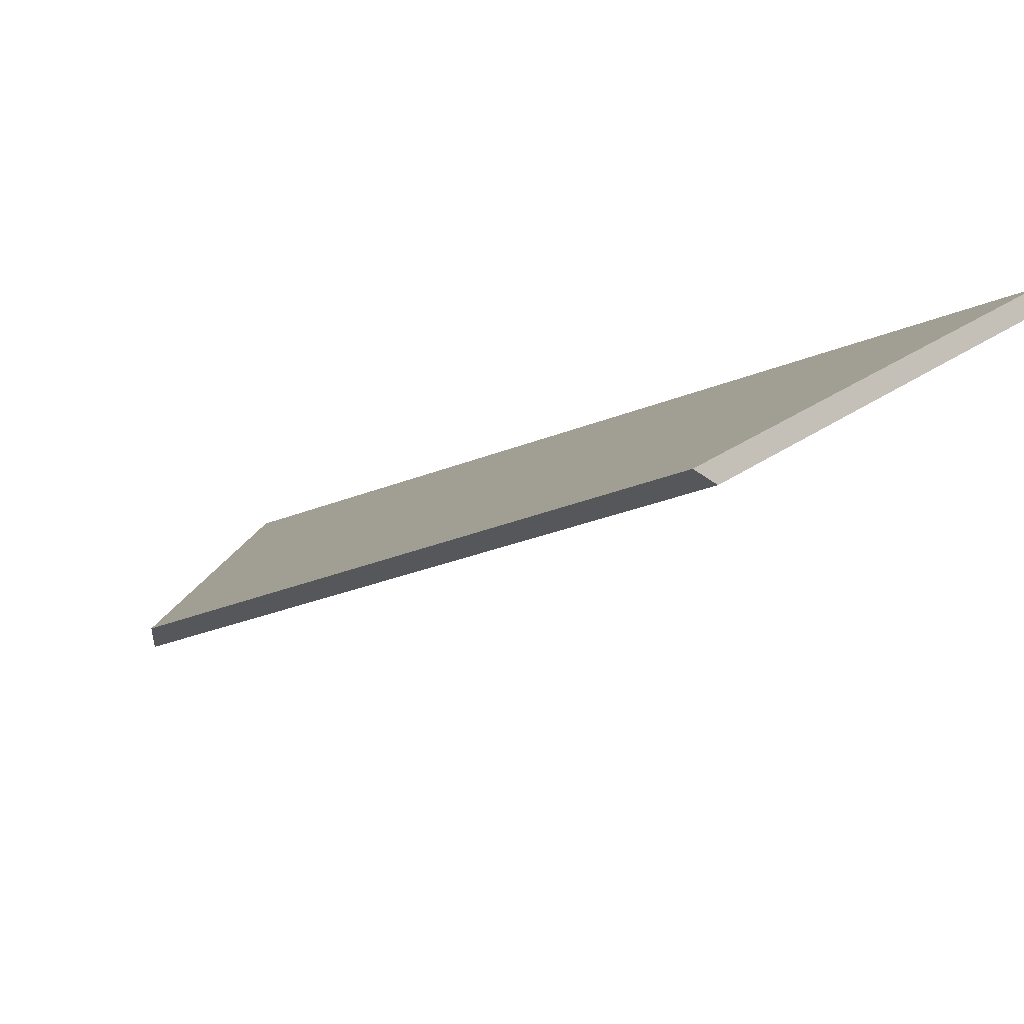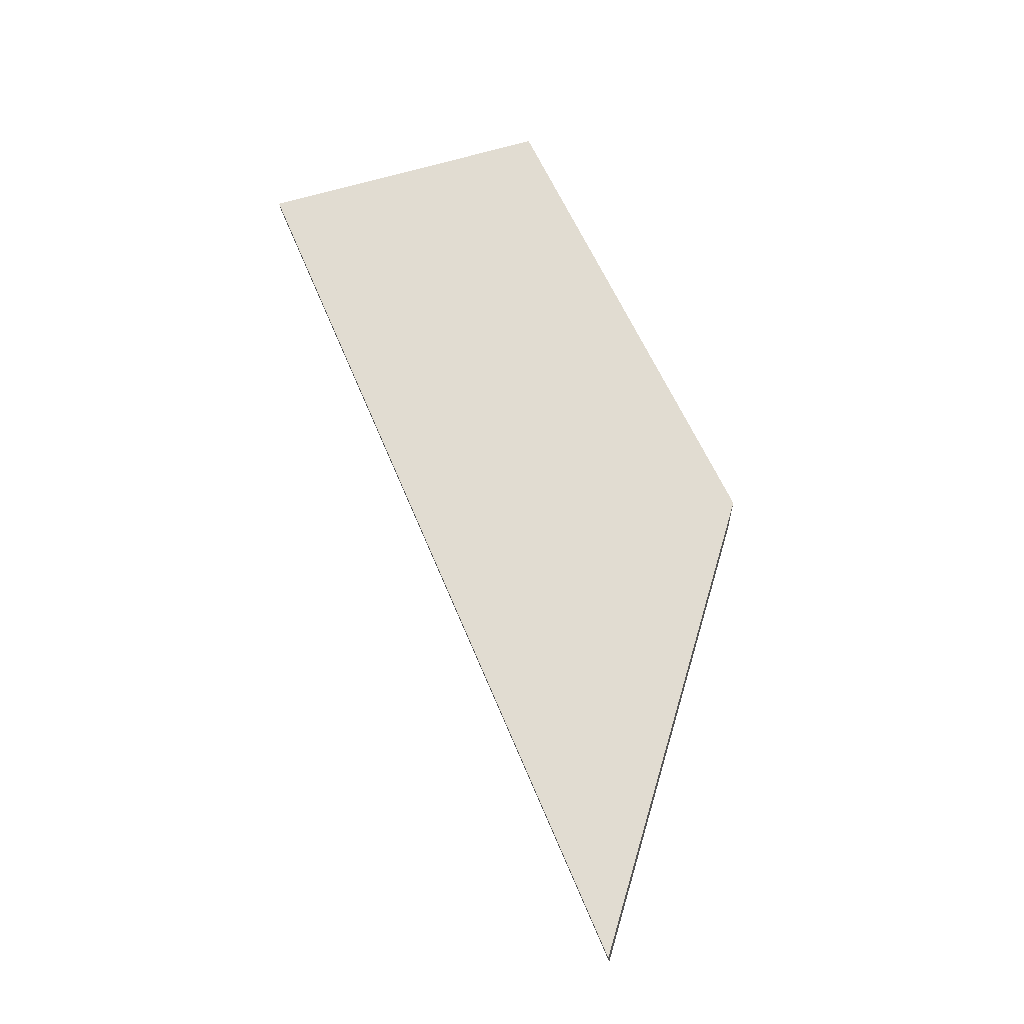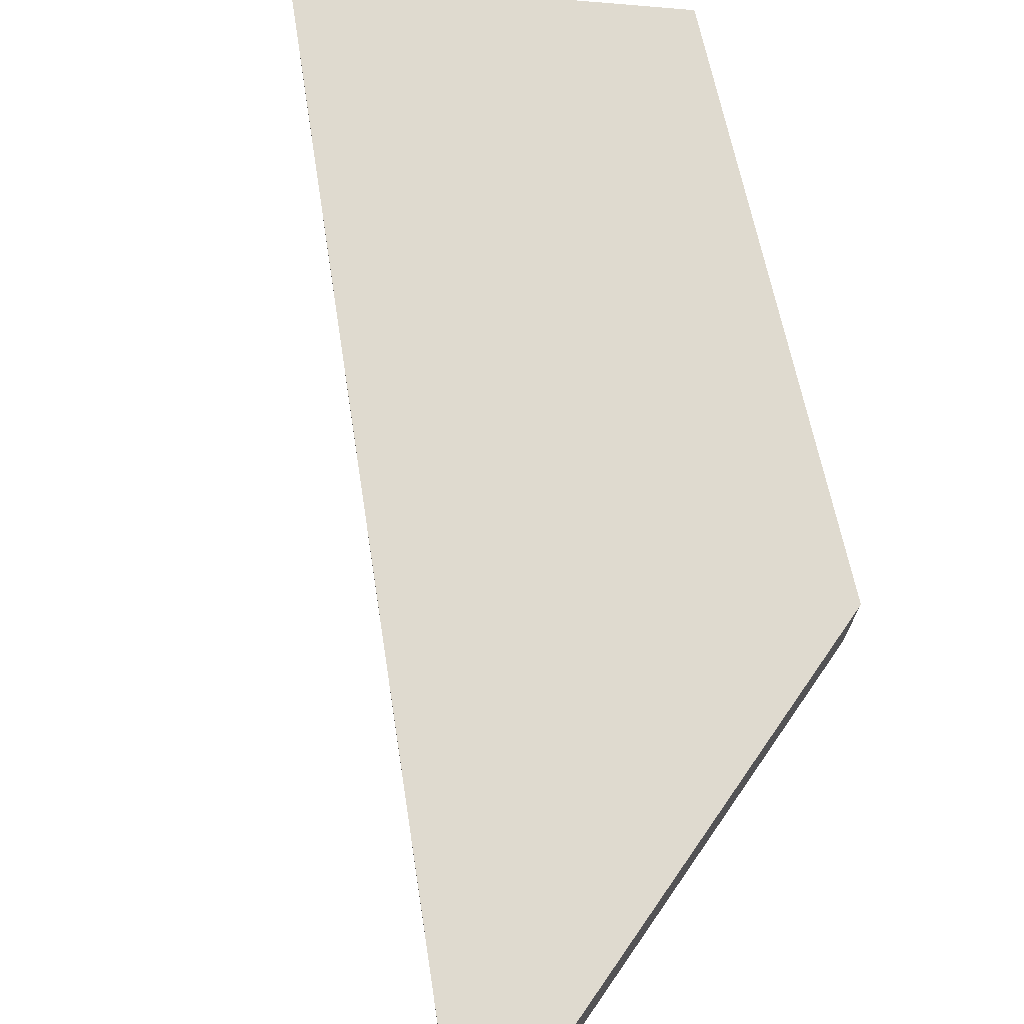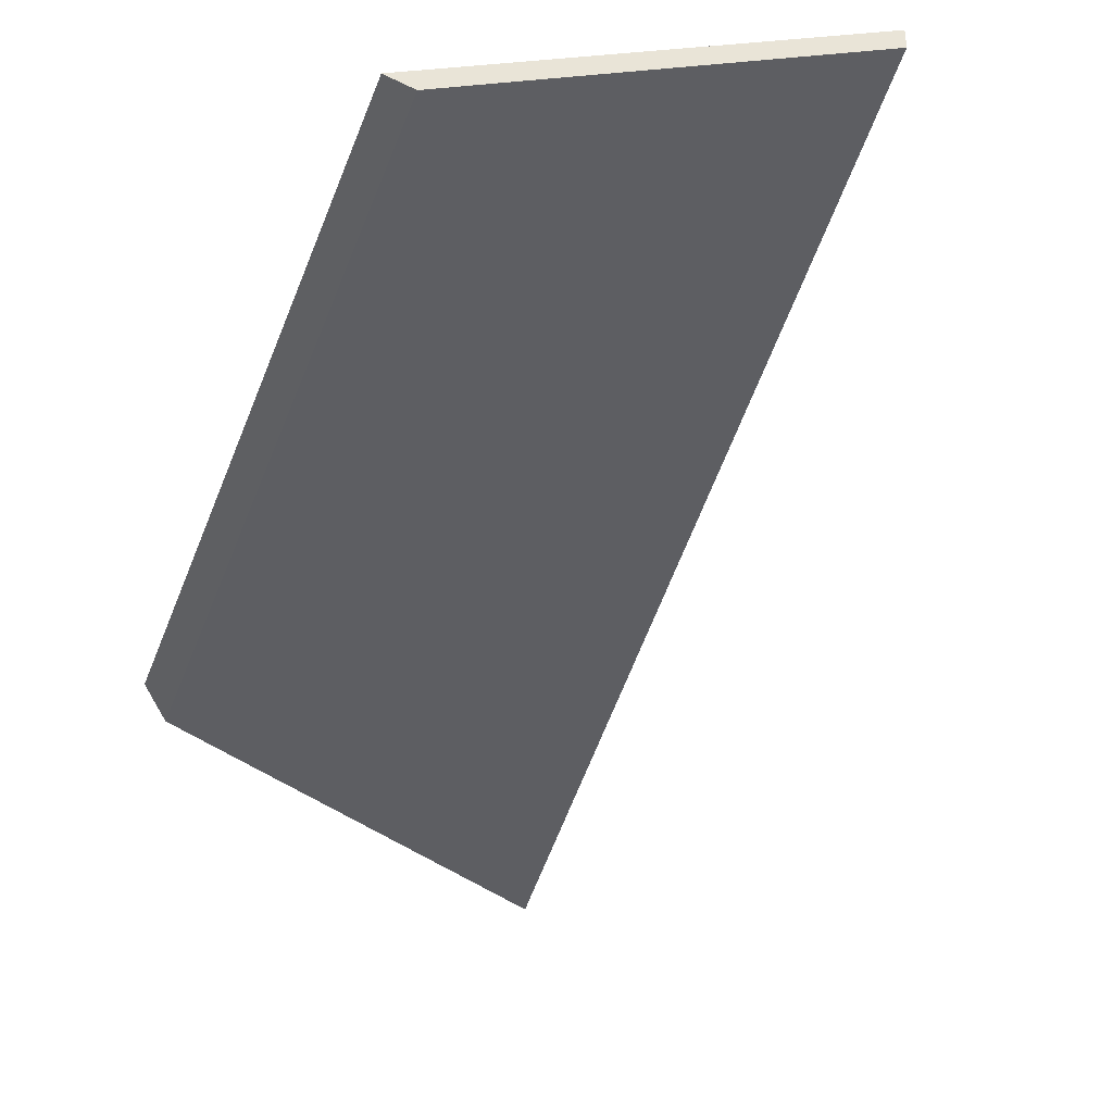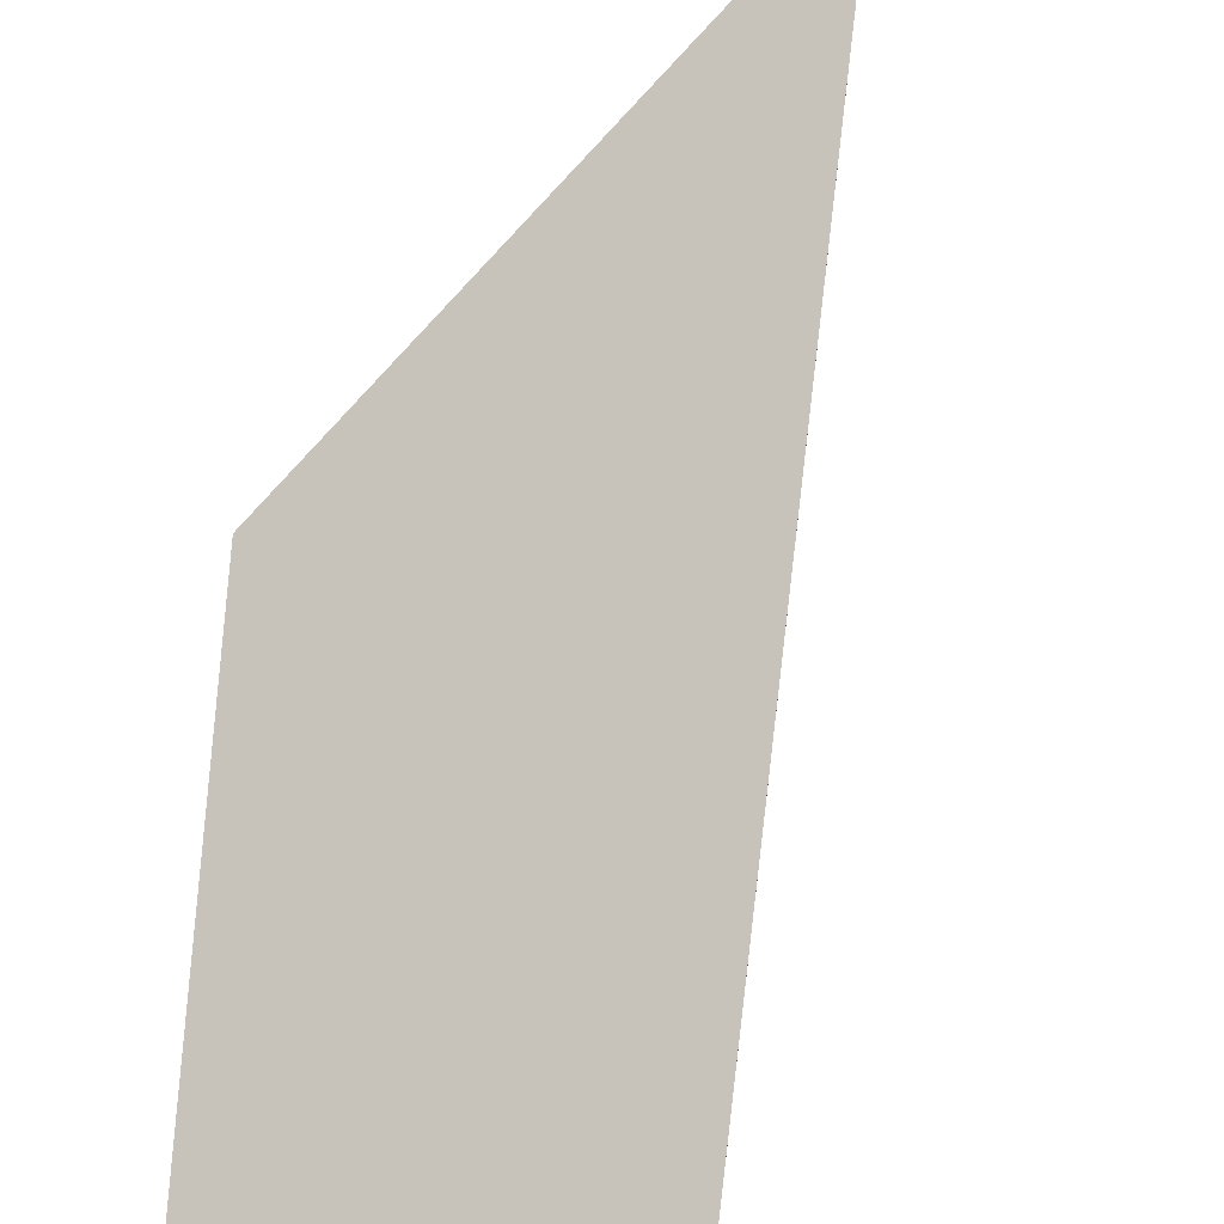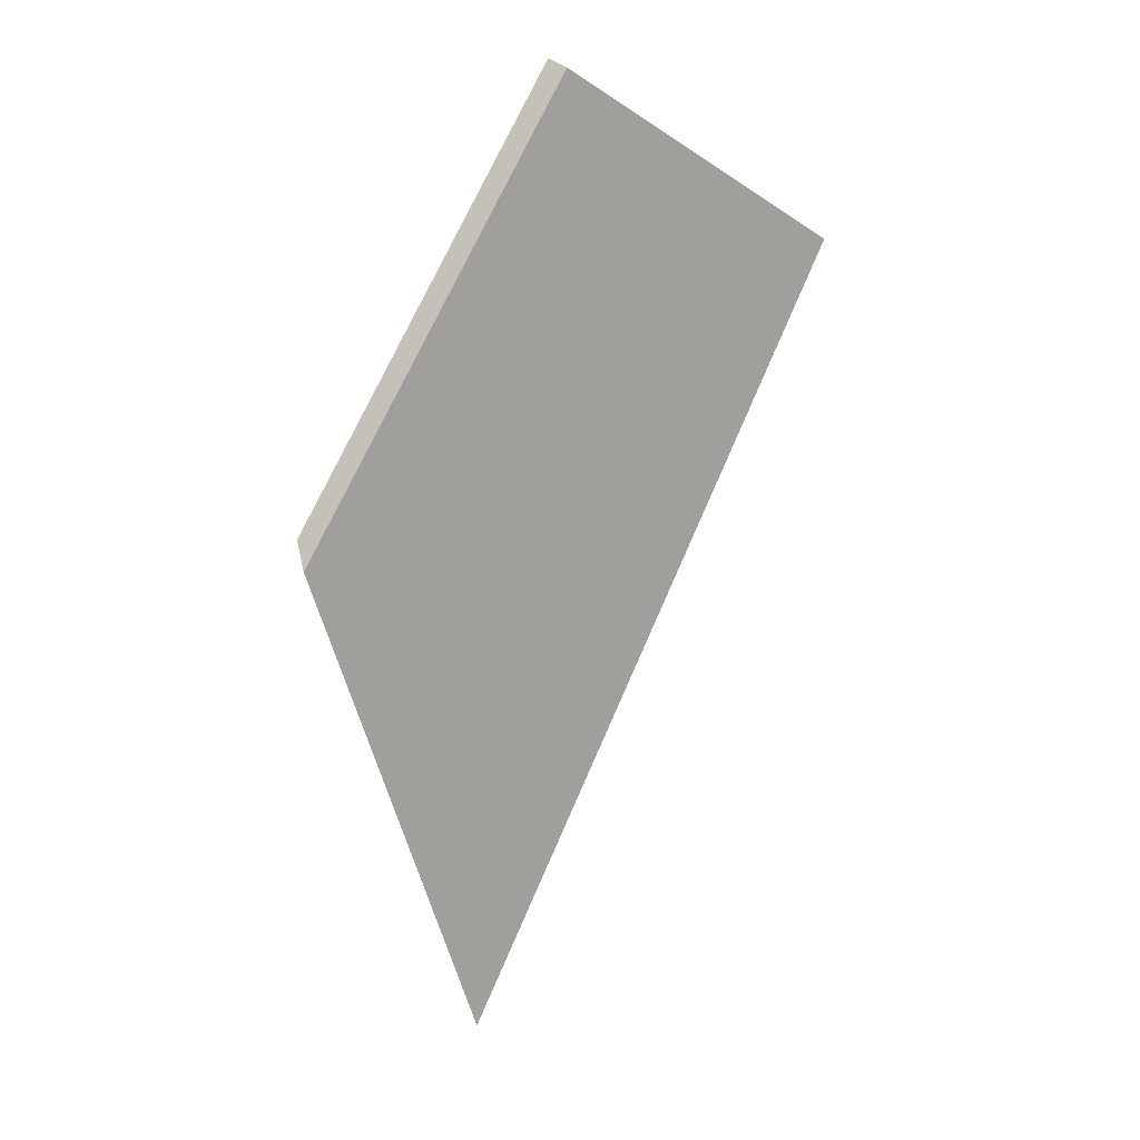
<metadata>
{"format":"obj","ext":"obj","renderer":"f3d","projection":"perspective","resolution":1024,"background":"white","views":[{"elev":-15.6,"azim":-14.2,"up":"+Y"},{"elev":-12.3,"azim":-179.9,"up":"+Z"},{"elev":70.1,"azim":-165.0,"up":"+Y"},{"elev":-44.2,"azim":8.6,"up":"+Y"},{"elev":66.4,"azim":30.5,"up":"+Y"},{"elev":3.0,"azim":0.1,"up":"+Z"}]}
</metadata>
<code>
v -0.4504 -0.08014 1.397
v -0.4818 -0.08014 1.337
v -0.4625 -0.05367 1.276
v -0.4176 -0.05854 1.379
v -0.4617 -0.05161 1.277
v -0.4617 -0.05376 1.277
v -0.4625 -0.05367 1.276
v -0.4623 -0.05154 1.276
v -0.4623 -0.05154 1.276
v -0.4625 -0.05367 1.276
v -0.4818 -0.08014 1.337
v -0.4826 -0.07946 1.341
v -0.4176 -0.05639 1.379
v -0.4176 -0.05854 1.379
v -0.4617 -0.05376 1.277
v -0.4617 -0.05161 1.277
v -0.4826 -0.07946 1.341
v -0.4818 -0.08014 1.337
v -0.4504 -0.08014 1.397
v -0.4526 -0.07946 1.398
v -0.4526 -0.07946 1.398
v -0.4504 -0.08014 1.397
v -0.4176 -0.05854 1.379
v -0.4176 -0.05639 1.379
v -0.4176 -0.05639 1.379
v -0.4623 -0.05154 1.276
v -0.4826 -0.07946 1.341
v -0.4526 -0.07946 1.398
f 1 2 3
f 1 3 4
f 5 6 7
f 5 7 8
f 9 10 11
f 9 11 12
f 13 14 15
f 13 15 16
f 17 18 19
f 17 19 20
f 21 22 23
f 21 23 24
f 25 26 27
f 25 27 28

</code>
